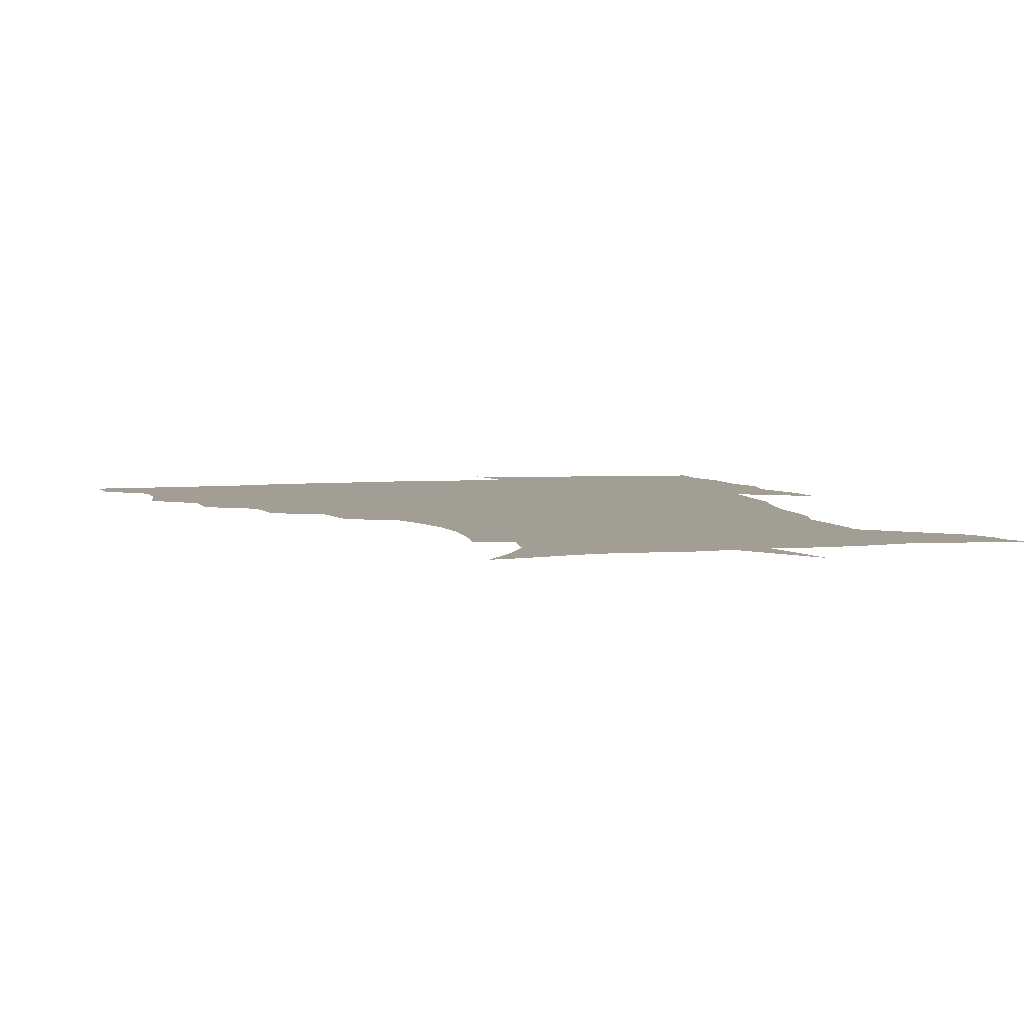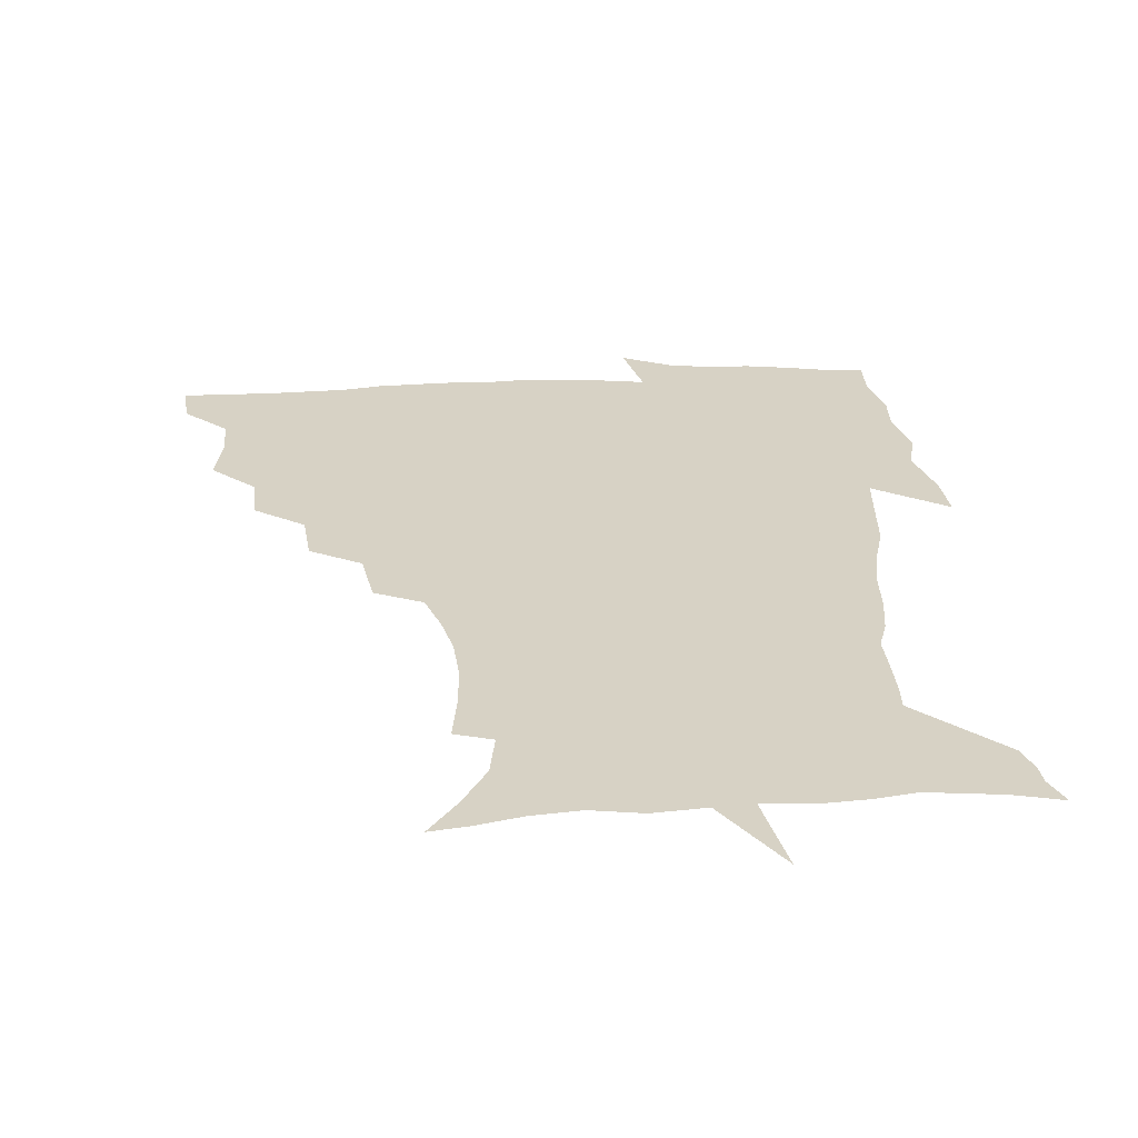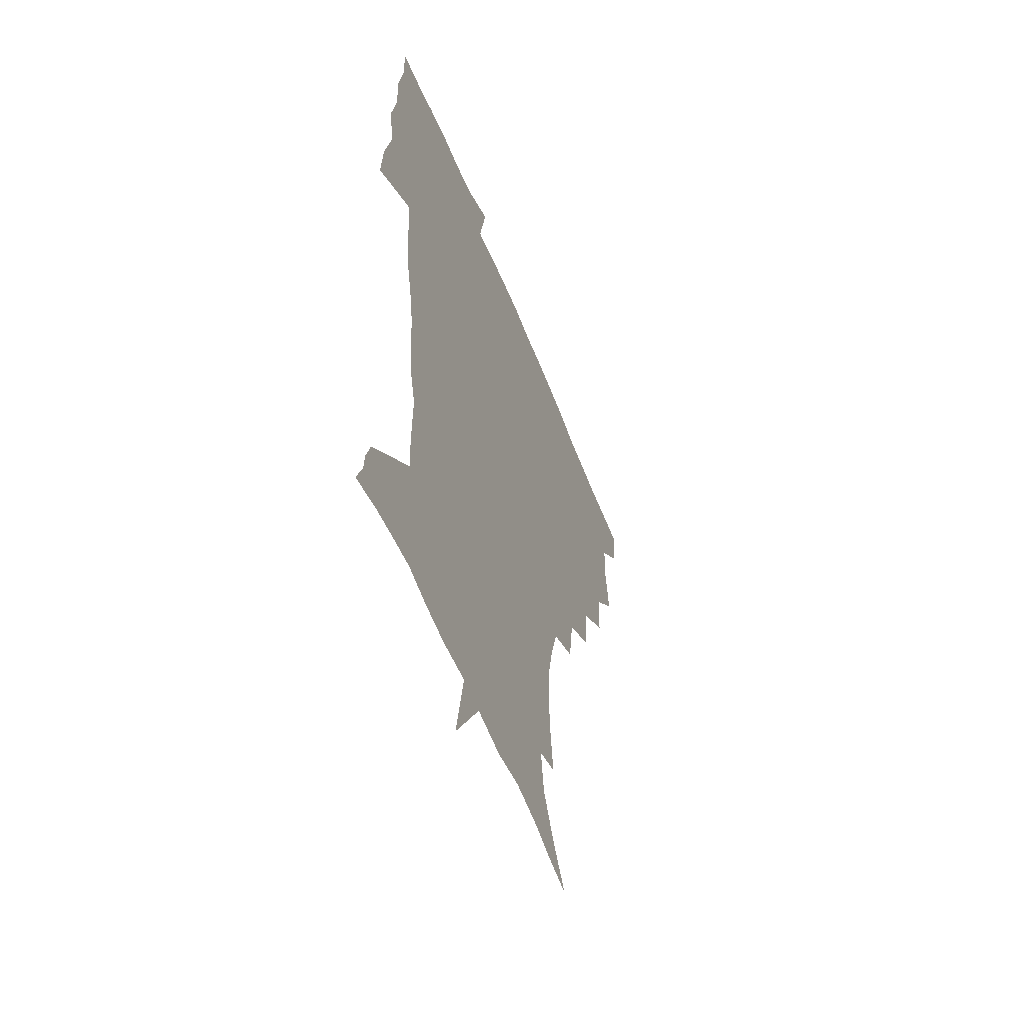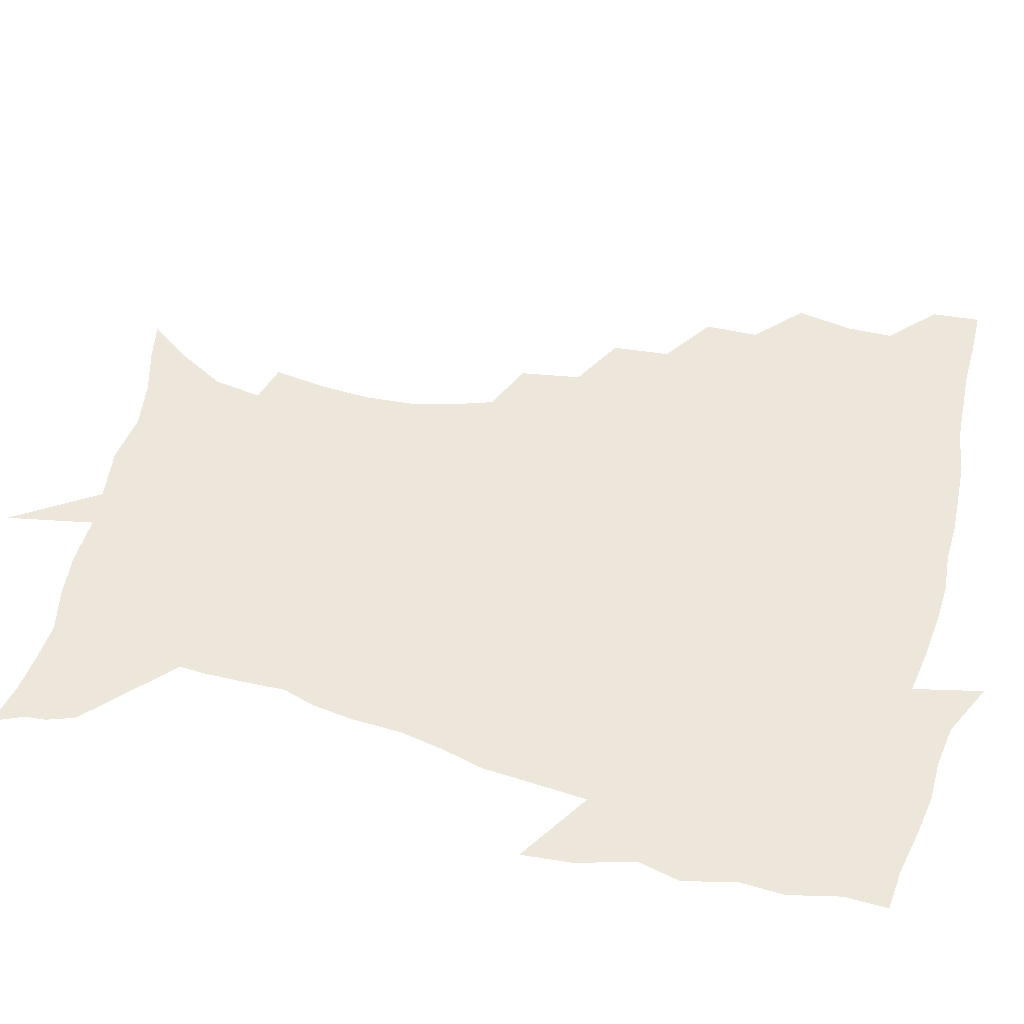
<metadata>
{"format":"obj","ext":"obj","renderer":"f3d","projection":"perspective","resolution":1024,"background":"white","views":[{"elev":5.0,"azim":-15.5,"up":"+Z"},{"elev":27.3,"azim":-3.8,"up":"+Z"},{"elev":-54.0,"azim":110.8,"up":"+Y"},{"elev":54.0,"azim":104.6,"up":"+Z"}]}
</metadata>
<code>
v 452.4 448.8 0
v 450.9 466.2 0
v 465.2 396.9 0
v 468.4 417.2 0
v 468 433.5 0
v 467.8 448.8 0
v 466.3 466.4 0
v 481.6 362.2 0
v 481.2 381.3 0
v 485.1 403.2 0
v 484.5 419.1 0
v 483.7 434.7 0
v 482.7 450.3 0
v 482 466.1 0
v 501.8 328.8 0
v 499.8 349.2 0
v 501.3 371.8 0
v 502.2 390.3 0
v 501.4 405.8 0
v 500.5 420.7 0
v 499.9 435.3 0
v 499.1 449.8 0
v 497.2 466.9 0
v 523.7 296.4 0
v 520.2 318.1 0
v 519 340.9 0
v 517.1 357.9 0
v 518.1 377.9 0
v 516.4 391.6 0
v 516.1 407.1 0
v 515.4 421.7 0
v 514.5 436.2 0
v 513.5 450.8 0
v 512.1 467.8 0
v 547.4 203.1 0
v 550.1 223.1 0
v 550.9 240.8 0
v 549.6 257.6 0
v 546 272.8 0
v 540.9 288.4 0
v 537.1 308.8 0
v 534.7 327.7 0
v 533.9 347.4 0
v 532.6 363 0
v 532.2 379.2 0
v 531.6 393.9 0
v 530.8 408.2 0
v 530 422.6 0
v 529.1 437.1 0
v 528 452.2 0
v 526.7 470.6 0
v 538.4 149.3 0
v 548.9 164.5 0
v 558.1 181.2 0
v 560.7 198.8 0
v 561.2 216.7 0
v 561.8 234.2 0
v 560.9 250.1 0
v 558.8 264.8 0
v 555.7 279.6 0
v 552.5 297.5 0
v 549.9 315.1 0
v 548.6 333.5 0
v 547.4 349 0
v 546.8 365.6 0
v 547.2 382.1 0
v 546 395.2 0
v 546.4 409.8 0
v 544.9 423.4 0
v 544.2 437.4 0
v 542.6 453.4 0
v 541.1 471.4 0
v 551.9 151.6 0
v 565.6 172.4 0
v 570.2 188.8 0
v 572.5 208 0
v 571.9 221.9 0
v 572.5 241.6 0
v 571.4 257.7 0
v 569.9 274.4 0
v 566.7 285.8 0
v 564.6 303.3 0
v 563 320.5 0
v 561.8 335.2 0
v 561.7 353.7 0
v 560.8 367.8 0
v 560.7 382.9 0
v 559.6 395.6 0
v 560.2 410.4 0
v 559.4 423.8 0
v 558.6 437.8 0
v 557.5 453 0
v 555.2 472.1 0
v 568 155.8 0
v 579 176.2 0
v 582.9 196 0
v 583.5 212.6 0
v 583.5 229.5 0
v 583.1 245.8 0
v 582.1 261.9 0
v 580.7 277.5 0
v 578.6 291.5 0
v 577 307.7 0
v 575.6 320.4 0
v 575.3 339.3 0
v 574.8 354.7 0
v 574.2 368.2 0
v 574.3 383.8 0
v 574.4 397.5 0
v 574 410.9 0
v 573.2 424.5 0
v 573 438.1 0
v 572.2 452.2 0
v 569.6 471.7 0
v 585 157.8 0
v 592.8 180 0
v 594.4 197.5 0
v 594.7 214.2 0
v 594.3 229.3 0
v 593.6 247.5 0
v 592.9 263.1 0
v 592.1 280.2 0
v 590.5 293.8 0
v 589.2 308.2 0
v 588.6 323.6 0
v 588.4 341.7 0
v 588.1 356.7 0
v 588 370 0
v 587.8 383.5 0
v 588.1 398.1 0
v 587.8 411.4 0
v 588 424.8 0
v 587.6 438.2 0
v 586.1 453.4 0
v 583.6 472.9 0
v 602.6 154.9 0
v 605.7 179.6 0
v 606.3 199.8 0
v 606 216.1 0
v 605.7 233 0
v 605 246 0
v 603.8 263.3 0
v 603.4 282.2 0
v 602.5 295.8 0
v 601.7 310.1 0
v 601.5 326.8 0
v 601.3 342.1 0
v 601.3 355.5 0
v 601.3 370.4 0
v 601.7 385 0
v 601.8 398.5 0
v 601.9 411.8 0
v 602.1 425.1 0
v 601.5 439.1 0
v 600.2 454.6 0
v 598.2 472.1 0
v 621.3 156.8 0
v 618.9 182.5 0
v 618 201.1 0
v 617.3 219.4 0
v 616.8 234.1 0
v 616.4 248.7 0
v 615.5 262.3 0
v 614.6 282.4 0
v 614.4 297 0
v 614.2 311.9 0
v 614 327.2 0
v 614 343 0
v 614.2 355.8 0
v 614.7 372.3 0
v 614.8 385.2 0
v 615.3 399.6 0
v 615.7 412.1 0
v 616.2 425.1 0
v 615.8 439.1 0
v 615 454.2 0
v 613.5 470.4 0
v 640.8 126 0
v 634.8 157.9 0
v 632.1 180.6 0
v 629.8 201 0
v 628.5 218.6 0
v 627.7 235.3 0
v 627.4 250.4 0
v 627 264.1 0
v 626.1 282.5 0
v 626.3 296.5 0
v 626.2 313.6 0
v 626.7 327.1 0
v 626.9 341.7 0
v 627.2 356.8 0
v 627.3 372.5 0
v 628 384.9 0
v 628.4 398.5 0
v 629 412 0
v 629.5 425.2 0
v 630.6 438.4 0
v 631 451.9 0
v 629.9 467.7 0
v 624.3 492.7 0
v 652.6 156.8 0
v 645.2 181.5 0
v 642 200 0
v 640.1 216.6 0
v 638.7 233.5 0
v 638.2 250.1 0
v 638.2 264.2 0
v 637.7 281.3 0
v 638.5 294.9 0
v 638.9 310.1 0
v 639.4 324.7 0
v 640.1 339.2 0
v 640 356.1 0
v 640.4 370.8 0
v 641.1 384.1 0
v 642 396.9 0
v 642.3 411.7 0
v 643.1 424.4 0
v 644.2 438.4 0
v 644.6 451.7 0
v 644.6 466.1 0
v 643.1 483.6 0
v 668.8 158.2 0
v 659.5 179.6 0
v 654.7 197.7 0
v 651.1 215.7 0
v 650 230.4 0
v 649 247.7 0
v 649.3 262.1 0
v 649.8 276.7 0
v 650.4 291.8 0
v 651.4 306.4 0
v 652.4 320.9 0
v 653.2 335.9 0
v 653.1 353.5 0
v 653.5 368.9 0
v 654.3 382.9 0
v 654.8 398.1 0
v 655.5 411.4 0
v 656.5 425 0
v 657.3 438 0
v 658.2 451.1 0
v 658.8 465.1 0
v 658.2 481.3 0
v 682.5 160.9 0
v 673 178.6 0
v 668.1 194.3 0
v 663.5 211.3 0
v 660.9 227.2 0
v 660.2 242.8 0
v 660.8 256.8 0
v 661.6 271.4 0
v 662.7 286.3 0
v 663.6 301.8 0
v 664.1 319.2 0
v 665.8 333.6 0
v 667.5 348.2 0
v 667.5 365.2 0
v 667.2 382.3 0
v 667.7 396.7 0
v 668.5 410.3 0
v 669.2 424.5 0
v 670.4 437.4 0
v 671.5 450.5 0
v 672.8 463.9 0
v 672.7 481.1 0
v 696.9 159.4 0
v 687.3 175.6 0
v 684 187.8 0
v 676.3 206.6 0
v 673 220.6 0
v 672.4 234.8 0
v 671.9 250.6 0
v 672.8 264.9 0
v 675.4 277.6 0
v 675.9 295.1 0
v 677.9 310.3 0
v 680.3 325.2 0
v 681.9 341.7 0
v 681.8 360.3 0
v 681.1 378.4 0
v 681.9 393.1 0
v 681.4 408.9 0
v 682.4 422.5 0
v 683 436.7 0
v 684.7 449.5 0
v 686.4 462.5 0
v 687.8 478.5 0
v 710.3 157.5 0
v 703 170.8 0
v 699.2 182 0
v 695.7 193.8 0
v 687 210.9 0
v 687.5 220.3 0
v 687.4 234.1 0
v 686.9 250.4 0
v 690.4 262 0
v 692.5 277.3 0
v 693.3 295.5 0
v 696.2 311.6 0
v 700.1 327.2 0
v 701.4 346.4 0
v 702.9 365.7 0
v 699 385.7 0
v 697.5 402.9 0
v 695.7 420 0
v 696.5 434.2 0
v 697.3 448 0
v 700.3 461 0
v 703 475.2 0
v 725.4 153.7 0
v 720.7 164.6 0
v 720.1 172.1 0
v 716.7 182.2 0
v 729.5 348.2 0
v 728 366.4 0
v 722 388.3 0
v 725.5 403.5 0
v 720.9 422.9 0
v 721.6 439.1 0
v 717.3 458 0
v 717.8 473.7 0
v 721 496 0
f 5 6 1
f 1 6 2
f 6 7 2
f 9 10 3
f 3 10 4
f 10 11 4
f 4 11 5
f 11 12 5
f 5 12 6
f 12 13 6
f 6 13 7
f 13 14 7
f 16 17 8
f 8 17 9
f 17 18 9
f 9 18 10
f 18 19 10
f 10 19 11
f 19 20 11
f 11 20 12
f 20 21 12
f 12 21 13
f 21 22 13
f 13 22 14
f 22 23 14
f 25 26 15
f 15 26 16
f 26 27 16
f 16 27 17
f 27 28 17
f 17 28 18
f 28 29 18
f 18 29 19
f 29 30 19
f 19 30 20
f 30 31 20
f 20 31 21
f 31 32 21
f 21 32 22
f 32 33 22
f 22 33 23
f 33 34 23
f 40 41 24
f 24 41 25
f 41 42 25
f 25 42 26
f 42 43 26
f 26 43 27
f 43 44 27
f 27 44 28
f 44 45 28
f 28 45 29
f 45 46 29
f 29 46 30
f 46 47 30
f 30 47 31
f 47 48 31
f 31 48 32
f 48 49 32
f 32 49 33
f 49 50 33
f 33 50 34
f 50 51 34
f 55 56 35
f 35 56 36
f 56 57 36
f 36 57 37
f 57 58 37
f 37 58 38
f 58 59 38
f 38 59 39
f 59 60 39
f 39 60 40
f 60 61 40
f 40 61 41
f 61 62 41
f 41 62 42
f 62 63 42
f 42 63 43
f 63 64 43
f 43 64 44
f 64 65 44
f 44 65 45
f 65 66 45
f 45 66 46
f 66 67 46
f 46 67 47
f 67 68 47
f 47 68 48
f 68 69 48
f 48 69 49
f 69 70 49
f 49 70 50
f 70 71 50
f 50 71 51
f 71 72 51
f 52 73 53
f 73 74 53
f 53 74 54
f 74 75 54
f 54 75 55
f 75 76 55
f 55 76 56
f 76 77 56
f 56 77 57
f 77 78 57
f 57 78 58
f 78 79 58
f 58 79 59
f 79 80 59
f 59 80 60
f 80 81 60
f 60 81 61
f 81 82 61
f 61 82 62
f 82 83 62
f 62 83 63
f 83 84 63
f 63 84 64
f 84 85 64
f 64 85 65
f 85 86 65
f 65 86 66
f 86 87 66
f 66 87 67
f 87 88 67
f 67 88 68
f 88 89 68
f 68 89 69
f 89 90 69
f 69 90 70
f 90 91 70
f 70 91 71
f 91 92 71
f 71 92 72
f 92 93 72
f 73 94 74
f 94 95 74
f 74 95 75
f 95 96 75
f 75 96 76
f 96 97 76
f 76 97 77
f 97 98 77
f 77 98 78
f 98 99 78
f 78 99 79
f 99 100 79
f 79 100 80
f 100 101 80
f 80 101 81
f 101 102 81
f 81 102 82
f 102 103 82
f 82 103 83
f 103 104 83
f 83 104 84
f 104 105 84
f 84 105 85
f 105 106 85
f 85 106 86
f 106 107 86
f 86 107 87
f 107 108 87
f 87 108 88
f 108 109 88
f 88 109 89
f 109 110 89
f 89 110 90
f 110 111 90
f 90 111 91
f 111 112 91
f 91 112 92
f 112 113 92
f 92 113 93
f 113 114 93
f 94 115 95
f 115 116 95
f 95 116 96
f 116 117 96
f 96 117 97
f 117 118 97
f 97 118 98
f 118 119 98
f 98 119 99
f 119 120 99
f 99 120 100
f 120 121 100
f 100 121 101
f 121 122 101
f 101 122 102
f 122 123 102
f 102 123 103
f 123 124 103
f 103 124 104
f 124 125 104
f 104 125 105
f 125 126 105
f 105 126 106
f 126 127 106
f 106 127 107
f 127 128 107
f 107 128 108
f 128 129 108
f 108 129 109
f 129 130 109
f 109 130 110
f 130 131 110
f 110 131 111
f 131 132 111
f 111 132 112
f 132 133 112
f 112 133 113
f 133 134 113
f 113 134 114
f 134 135 114
f 115 136 116
f 136 137 116
f 116 137 117
f 137 138 117
f 117 138 118
f 138 139 118
f 118 139 119
f 139 140 119
f 119 140 120
f 140 141 120
f 120 141 121
f 141 142 121
f 121 142 122
f 142 143 122
f 122 143 123
f 143 144 123
f 123 144 124
f 144 145 124
f 124 145 125
f 145 146 125
f 125 146 126
f 146 147 126
f 126 147 127
f 147 148 127
f 127 148 128
f 148 149 128
f 128 149 129
f 149 150 129
f 129 150 130
f 150 151 130
f 130 151 131
f 151 152 131
f 131 152 132
f 152 153 132
f 132 153 133
f 153 154 133
f 133 154 134
f 154 155 134
f 134 155 135
f 155 156 135
f 136 157 137
f 157 158 137
f 137 158 138
f 158 159 138
f 138 159 139
f 159 160 139
f 139 160 140
f 160 161 140
f 140 161 141
f 161 162 141
f 141 162 142
f 162 163 142
f 142 163 143
f 163 164 143
f 143 164 144
f 164 165 144
f 144 165 145
f 165 166 145
f 145 166 146
f 166 167 146
f 146 167 147
f 167 168 147
f 147 168 148
f 168 169 148
f 148 169 149
f 169 170 149
f 149 170 150
f 170 171 150
f 150 171 151
f 171 172 151
f 151 172 152
f 172 173 152
f 152 173 153
f 173 174 153
f 153 174 154
f 174 175 154
f 154 175 155
f 175 176 155
f 155 176 156
f 176 177 156
f 178 179 157
f 157 179 158
f 179 180 158
f 158 180 159
f 180 181 159
f 159 181 160
f 181 182 160
f 160 182 161
f 182 183 161
f 161 183 162
f 183 184 162
f 162 184 163
f 184 185 163
f 163 185 164
f 185 186 164
f 164 186 165
f 186 187 165
f 165 187 166
f 187 188 166
f 166 188 167
f 188 189 167
f 167 189 168
f 189 190 168
f 168 190 169
f 190 191 169
f 169 191 170
f 191 192 170
f 170 192 171
f 192 193 171
f 171 193 172
f 193 194 172
f 172 194 173
f 194 195 173
f 173 195 174
f 195 196 174
f 174 196 175
f 196 197 175
f 175 197 176
f 197 198 176
f 176 198 177
f 198 199 177
f 179 201 180
f 201 202 180
f 180 202 181
f 202 203 181
f 181 203 182
f 203 204 182
f 182 204 183
f 204 205 183
f 183 205 184
f 205 206 184
f 184 206 185
f 206 207 185
f 185 207 186
f 207 208 186
f 186 208 187
f 208 209 187
f 187 209 188
f 209 210 188
f 188 210 189
f 210 211 189
f 189 211 190
f 211 212 190
f 190 212 191
f 212 213 191
f 191 213 192
f 213 214 192
f 192 214 193
f 214 215 193
f 193 215 194
f 215 216 194
f 194 216 195
f 216 217 195
f 195 217 196
f 217 218 196
f 196 218 197
f 218 219 197
f 197 219 198
f 219 220 198
f 198 220 199
f 220 221 199
f 199 221 200
f 221 222 200
f 201 223 202
f 223 224 202
f 202 224 203
f 224 225 203
f 203 225 204
f 225 226 204
f 204 226 205
f 226 227 205
f 205 227 206
f 227 228 206
f 206 228 207
f 228 229 207
f 207 229 208
f 229 230 208
f 208 230 209
f 230 231 209
f 209 231 210
f 231 232 210
f 210 232 211
f 232 233 211
f 211 233 212
f 233 234 212
f 212 234 213
f 234 235 213
f 213 235 214
f 235 236 214
f 214 236 215
f 236 237 215
f 215 237 216
f 237 238 216
f 216 238 217
f 238 239 217
f 217 239 218
f 239 240 218
f 218 240 219
f 240 241 219
f 219 241 220
f 241 242 220
f 220 242 221
f 242 243 221
f 221 243 222
f 243 244 222
f 223 245 224
f 245 246 224
f 224 246 225
f 246 247 225
f 225 247 226
f 247 248 226
f 226 248 227
f 248 249 227
f 227 249 228
f 249 250 228
f 228 250 229
f 250 251 229
f 229 251 230
f 251 252 230
f 230 252 231
f 252 253 231
f 231 253 232
f 253 254 232
f 232 254 233
f 254 255 233
f 233 255 234
f 255 256 234
f 234 256 235
f 256 257 235
f 235 257 236
f 257 258 236
f 236 258 237
f 258 259 237
f 237 259 238
f 259 260 238
f 238 260 239
f 260 261 239
f 239 261 240
f 261 262 240
f 240 262 241
f 262 263 241
f 241 263 242
f 263 264 242
f 242 264 243
f 264 265 243
f 243 265 244
f 265 266 244
f 245 267 246
f 267 268 246
f 246 268 247
f 268 269 247
f 247 269 248
f 269 270 248
f 248 270 249
f 270 271 249
f 249 271 250
f 271 272 250
f 250 272 251
f 272 273 251
f 251 273 252
f 273 274 252
f 252 274 253
f 274 275 253
f 253 275 254
f 275 276 254
f 254 276 255
f 276 277 255
f 255 277 256
f 277 278 256
f 256 278 257
f 278 279 257
f 257 279 258
f 279 280 258
f 258 280 259
f 280 281 259
f 259 281 260
f 281 282 260
f 260 282 261
f 282 283 261
f 261 283 262
f 283 284 262
f 262 284 263
f 284 285 263
f 263 285 264
f 285 286 264
f 264 286 265
f 286 287 265
f 265 287 266
f 287 288 266
f 267 289 268
f 289 290 268
f 268 290 269
f 290 291 269
f 269 291 270
f 291 292 270
f 270 292 271
f 292 293 271
f 271 293 272
f 293 294 272
f 272 294 273
f 294 295 273
f 273 295 274
f 295 296 274
f 274 296 275
f 296 297 275
f 275 297 276
f 297 298 276
f 276 298 277
f 298 299 277
f 277 299 278
f 299 300 278
f 278 300 279
f 300 301 279
f 279 301 280
f 301 302 280
f 280 302 281
f 302 303 281
f 281 303 282
f 303 304 282
f 282 304 283
f 304 305 283
f 283 305 284
f 305 306 284
f 284 306 285
f 306 307 285
f 285 307 286
f 307 308 286
f 286 308 287
f 308 309 287
f 287 309 288
f 309 310 288
f 289 311 290
f 311 312 290
f 290 312 291
f 312 313 291
f 291 313 292
f 313 314 292
f 292 314 293
f 303 315 304
f 315 316 304
f 304 316 305
f 316 317 305
f 305 317 306
f 317 318 306
f 306 318 307
f 318 319 307
f 307 319 308
f 319 320 308
f 308 320 309
f 320 321 309
f 309 321 310
f 321 322 310

</code>
